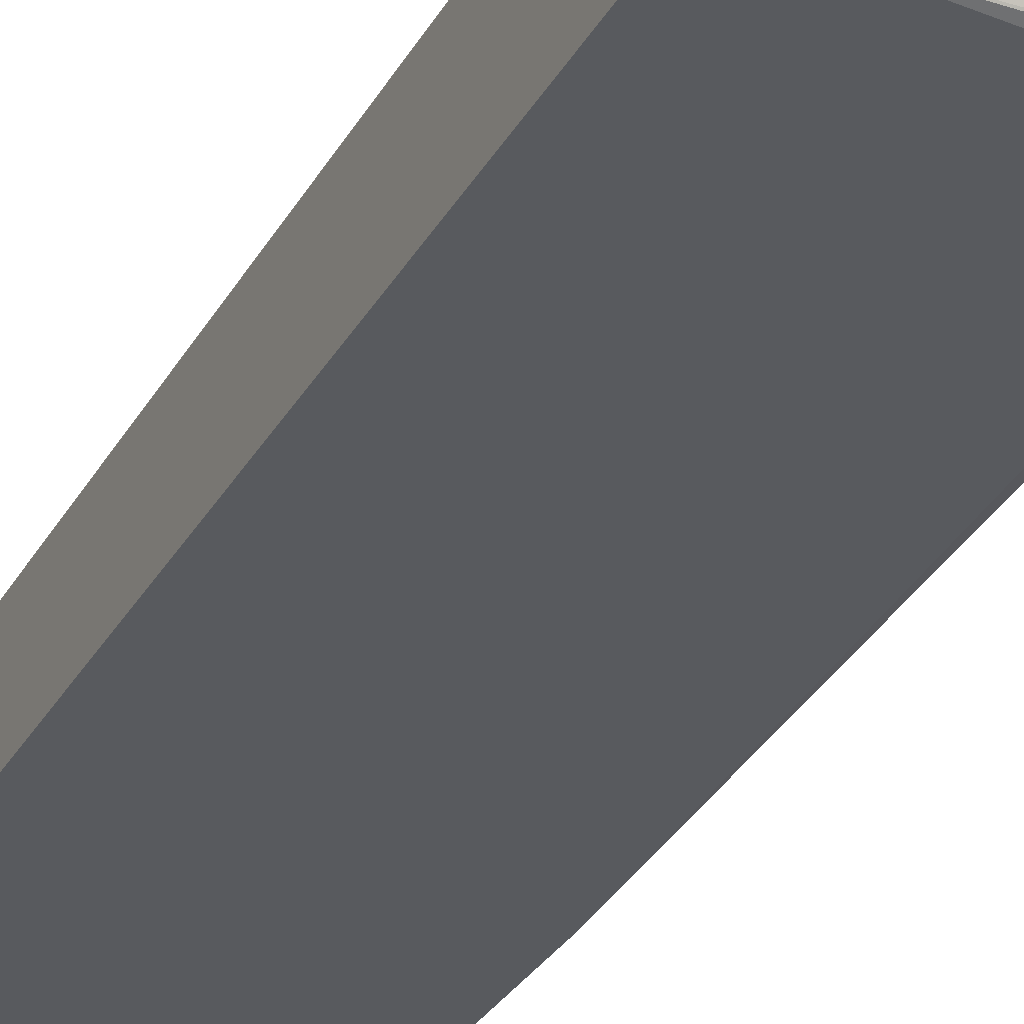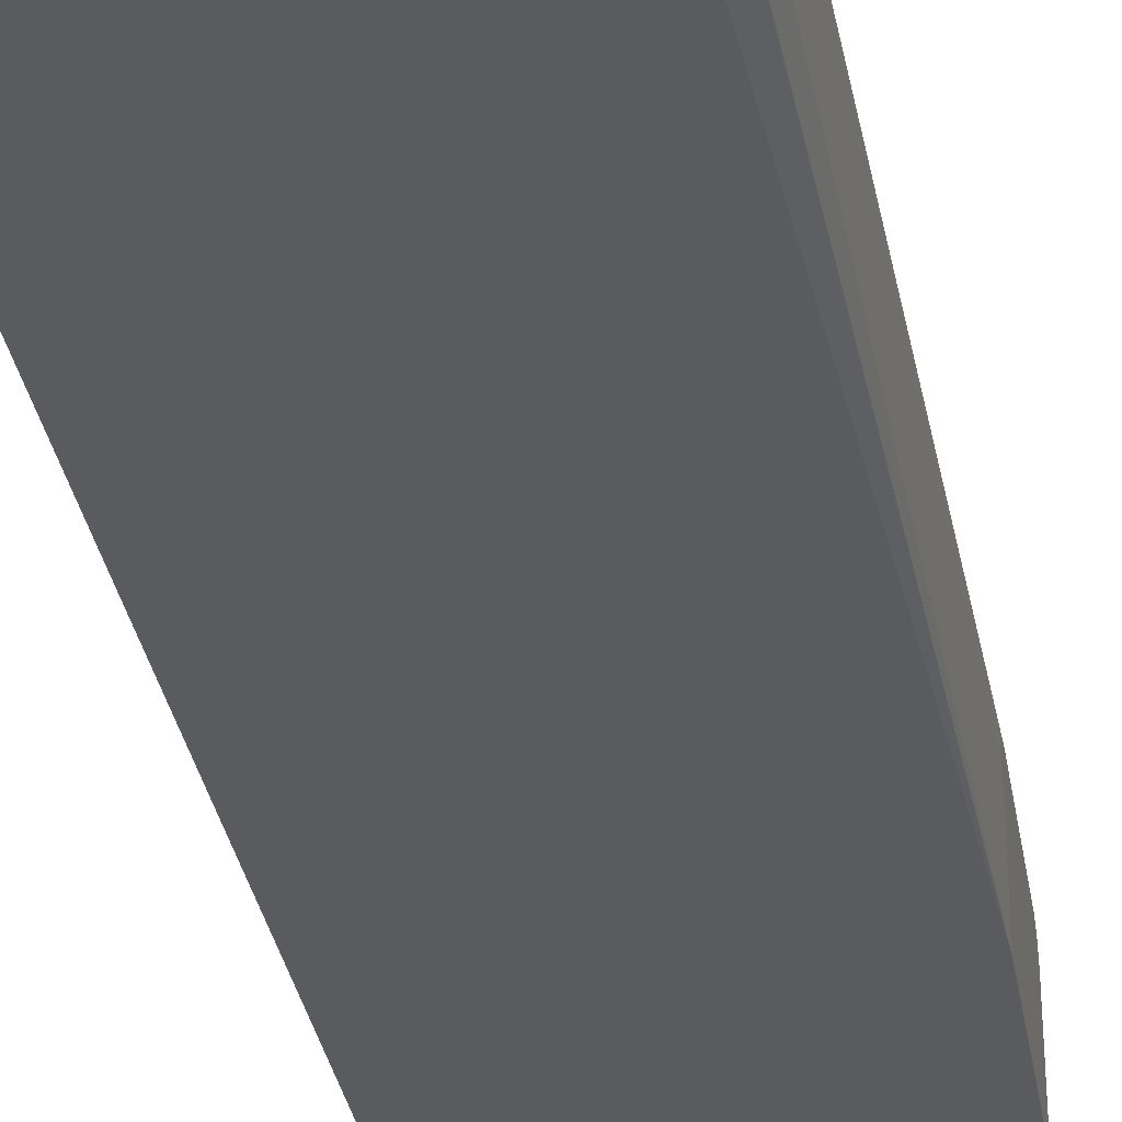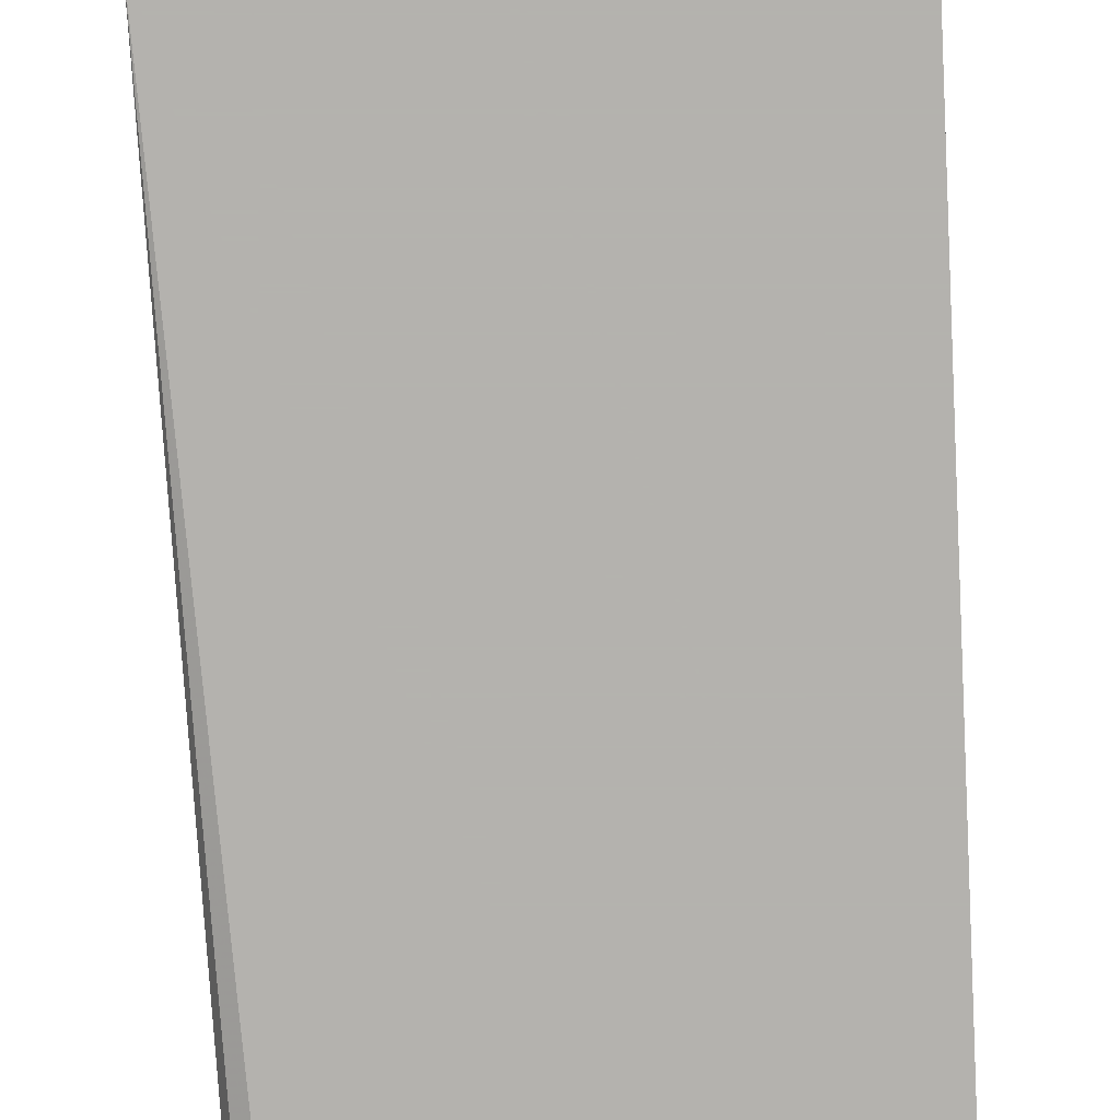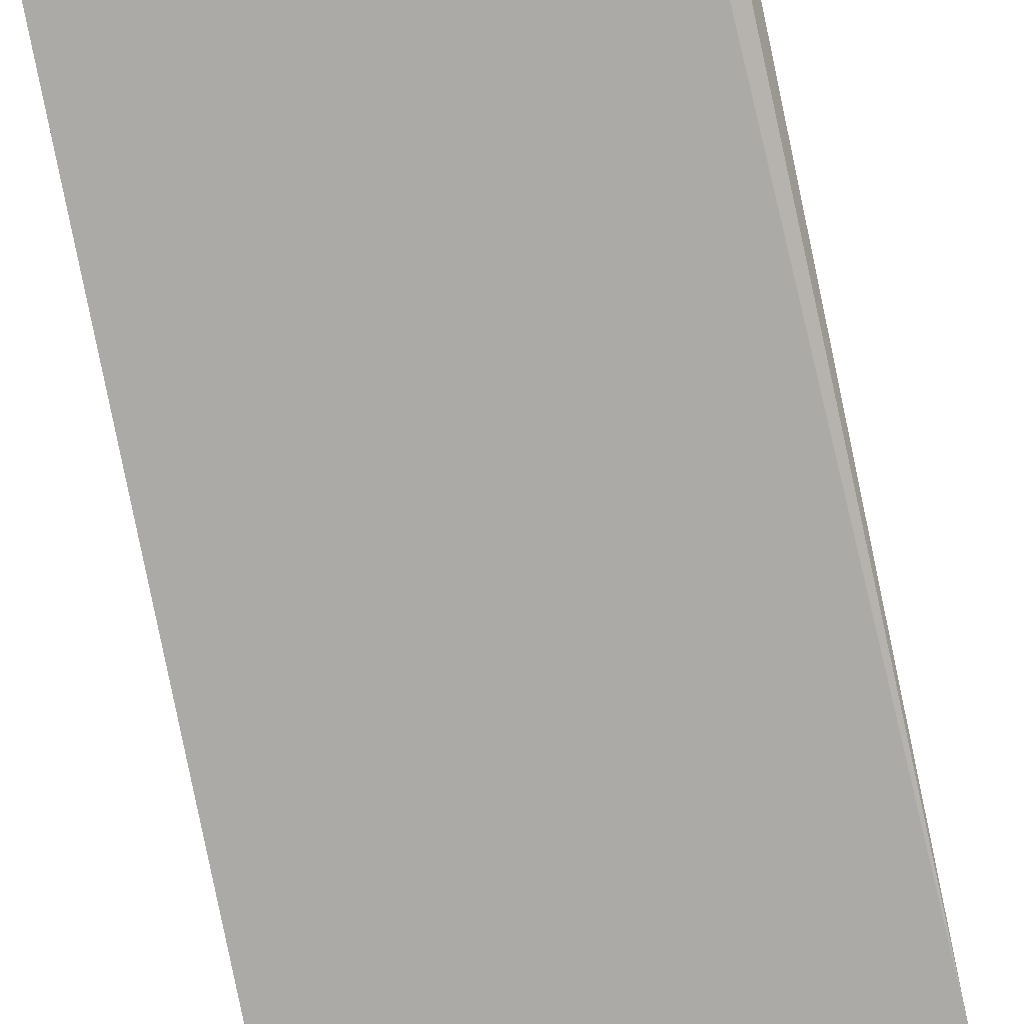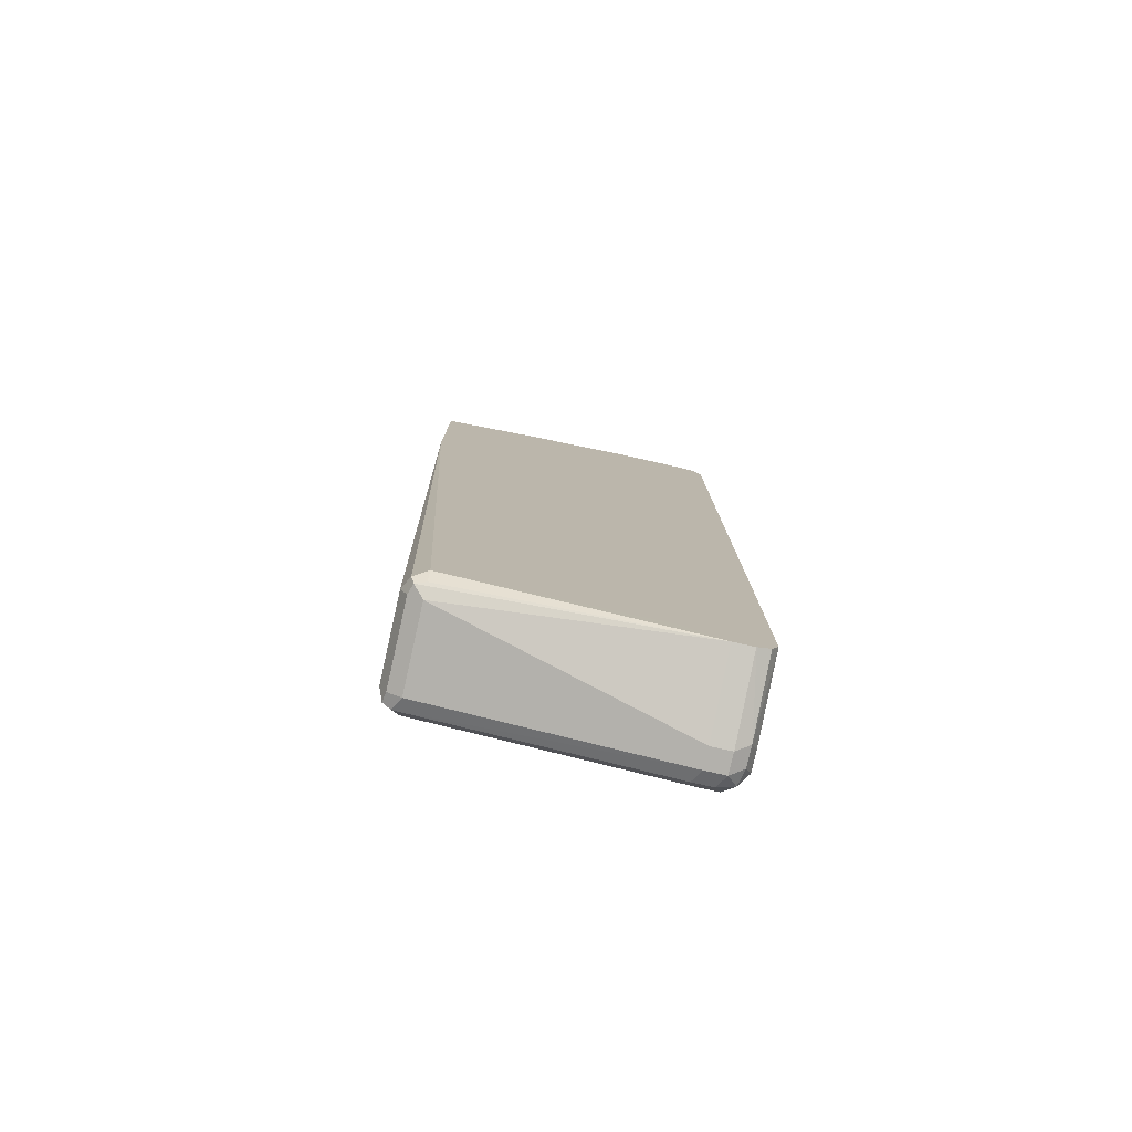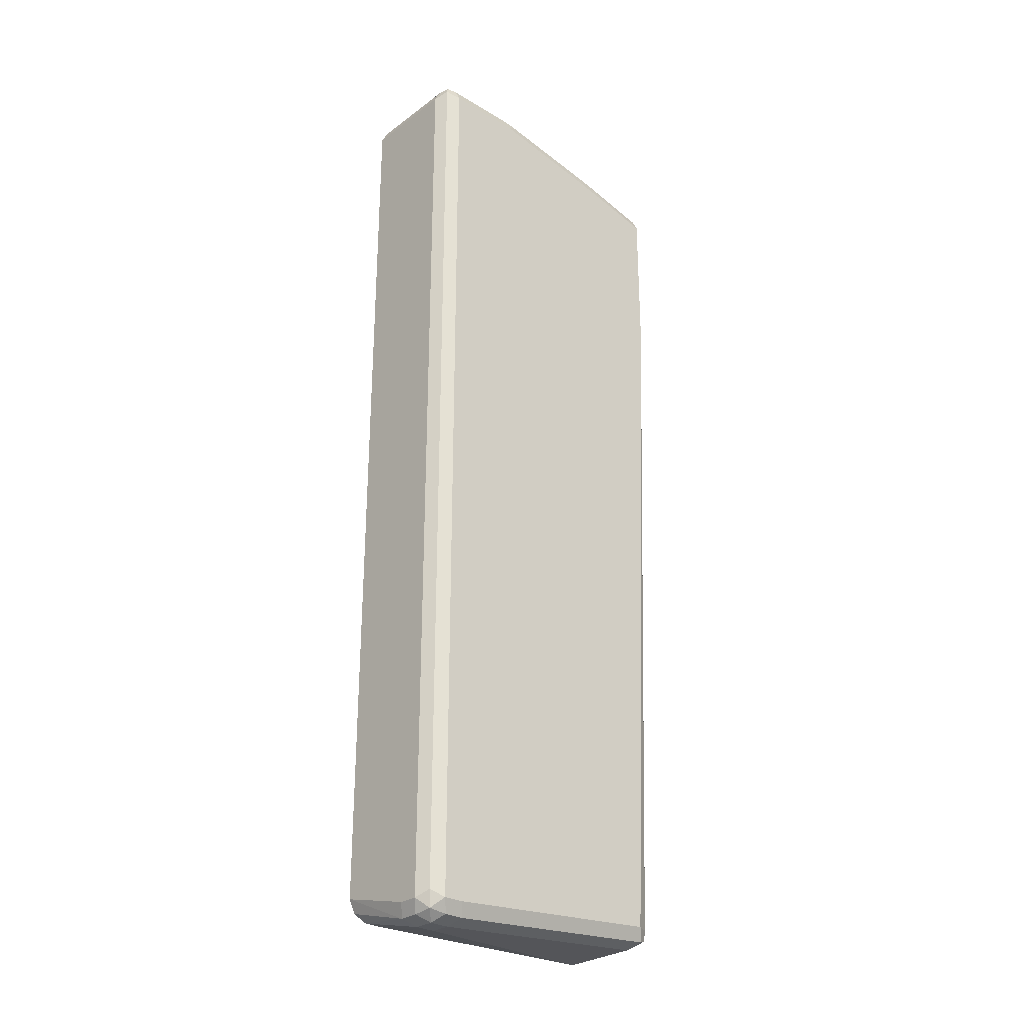
<metadata>
{"format":"obj","ext":"obj","renderer":"f3d","projection":"perspective","resolution":1024,"background":"white","views":[{"elev":-31.0,"azim":-25.1,"up":"+Z"},{"elev":-32.6,"azim":9.4,"up":"+Z"},{"elev":-79.8,"azim":-177.4,"up":"+Z"},{"elev":-76.0,"azim":10.8,"up":"+Z"},{"elev":-79.1,"azim":167.3,"up":"+Y"},{"elev":-28.3,"azim":-42.1,"up":"+Y"}]}
</metadata>
<code>
v -0.003614 0.4117 0.7339
v -0.003614 0.4117 0.8055
v -0.003614 0.4088 0.7188
v -0.08951 0.4295 0.7158
v -0.003614 0.4057 0.8174
v -0.08951 0.4295 0.8055
v -0.003614 0.4081 0.7158
v -0.003641 0.4081 0.7158
v -0.01792 0.4117 0.7158
v -0.1969 0.4475 0.7158
v -0.003614 0.3938 0.8234
v -0.08951 0.4236 0.8174
v -0.08056 0.4206 0.8189
v -0.1969 0.4475 0.8055
v -0.003614 0.3384 0.7158
v -0.2685 0.4475 0.7158
v -0.08951 0.4117 0.8234
v -0.003614 0.2506 0.8234
v -0.1969 0.4414 0.8174
v -0.1879 0.4385 0.8189
v -0.2685 0.4475 0.8055
v -0.003614 0.2308 0.7158
v -0.2803 0.4415 0.7158
v -0.1969 0.4295 0.8234
v -0.003614 0.2464 0.8223
v -0.03581 -0.4117 0.8234
v -0.02388 -0.4117 0.8174
v -0.02238 -0.4206 0.8144
v -0.01792 -0.4117 0.8055
v -0.2685 0.4414 0.8174
v -0.2685 0.4295 0.8234
v -0.2804 0.4414 0.8055
v -0.2774 0.4429 0.8144
v -0.02233 0.1591 0.7158
v -0.003614 0.2308 0.8055
v -0.01792 -0.4117 0.7339
v -0.02388 -0.4176 0.722
v -0.03581 -0.4117 0.716
v -0.2804 0.4414 0.7158
v -0.003614 0.236 0.8181
v -0.2506 -0.4295 0.8234
v -0.02985 -0.4236 0.8174
v -0.03581 -0.4295 0.8055
v -0.02388 -0.4236 0.8055
v -0.02388 -0.4236 0.7339
v -0.2804 0.4355 0.8174
v -0.2685 -0.4295 0.8234
v -0.2863 0.4297 0.7158
v -0.2864 0.4295 0.8055
v -0.2152 -0.4114 0.7158
v -0.02687 -0.4251 0.7249
v -0.03581 -0.4236 0.722
v -0.2506 -0.4295 0.7158
v -0.2328 -0.4229 0.7158
v -0.2446 -0.4414 0.8174
v -0.2506 -0.4475 0.8055
v -0.03581 -0.4295 0.7339
v -0.2804 -0.4236 0.8174
v -0.2774 -0.4385 0.8144
v -0.2625 -0.4414 0.8174
v -0.2864 0.4295 0.7158
v -0.2864 -0.4295 0.8055
v -0.2506 -0.4475 0.7876
v -0.2685 -0.4295 0.7158
v -0.2685 -0.4475 0.8055
v -0.2804 -0.4414 0.7995
v -0.2864 -0.4117 0.7158
v -0.2864 -0.4295 0.7876
v -0.2685 -0.4475 0.7876
v -0.2804 -0.4414 0.7816
v -0.2689 -0.4294 0.7158
v -0.2804 -0.4236 0.7158
f 36 45 37
f 32 48 49
f 32 49 33
f 33 49 46
f 34 38 50
f 37 45 51
f 42 55 56
f 37 52 38
f 38 52 53
f 38 53 54
f 38 54 50
f 41 47 60
f 41 60 55
f 37 51 52
f 32 39 48
f 28 44 45
f 31 46 58
f 22 38 34
f 42 56 43
f 23 39 32
f 25 29 40
f 26 41 55
f 26 55 42
f 26 42 28
f 26 28 27
f 28 42 43
f 28 43 44
f 28 45 36
f 28 36 29
f 29 35 40
f 30 33 31
f 31 33 46
f 31 58 47
f 43 57 45
f 53 57 63
f 43 56 63
f 58 62 59
f 59 66 65
f 59 65 60
f 59 62 66
f 62 68 70
f 62 70 66
f 56 69 63
f 64 69 70
f 65 66 70
f 65 70 69
f 67 72 70
f 67 70 68
f 70 72 71
f 22 37 38
f 64 70 71
f 43 45 44
f 56 65 69
f 55 60 65
f 43 63 57
f 45 57 51
f 46 49 62
f 46 62 58
f 47 58 59
f 47 59 60
f 55 65 56
f 48 61 49
f 49 67 68
f 49 68 62
f 51 57 53
f 51 53 52
f 53 63 69
f 53 69 64
f 49 61 67
f 22 36 37
f 11 26 18
f 22 35 29
f 22 29 36
f 4 14 6
f 4 9 8
f 4 8 15
f 4 15 22
f 4 22 34
f 3 9 4
f 4 34 50
f 4 54 53
f 4 53 64
f 4 64 71
f 4 71 72
f 4 72 67
f 4 67 61
f 4 50 54
f 4 61 48
f 3 8 9
f 2 12 5
f 1 2 5
f 1 5 11
f 1 11 18
f 1 18 25
f 1 25 40
f 1 40 35
f 3 7 8
f 1 35 22
f 1 15 7
f 1 7 3
f 1 3 4
f 1 4 6
f 1 6 2
f 2 6 12
f 1 22 15
f 4 48 39
f 4 10 14
f 4 23 16
f 13 24 17
f 14 21 30
f 14 30 19
f 16 23 21
f 18 26 27
f 18 27 28
f 13 20 24
f 18 28 29
f 19 30 20
f 20 30 31
f 20 31 24
f 21 23 32
f 21 32 33
f 4 39 23
f 18 29 25
f 12 20 13
f 21 33 30
f 12 14 19
f 12 19 20
f 5 12 13
f 5 13 11
f 6 14 12
f 7 15 8
f 10 16 21
f 10 21 14
f 4 16 10
f 11 17 24
f 11 24 31
f 11 31 47
f 11 47 41
f 11 41 26
f 11 13 17

</code>
